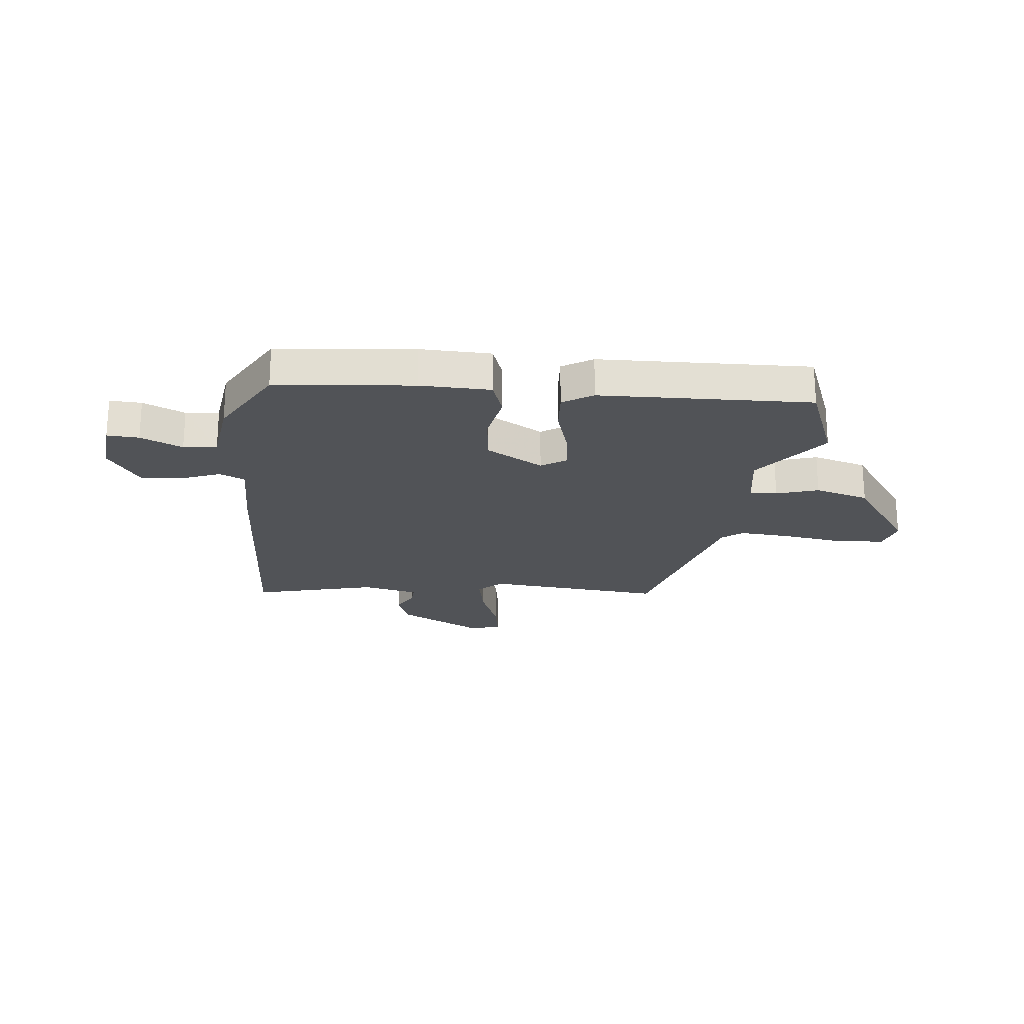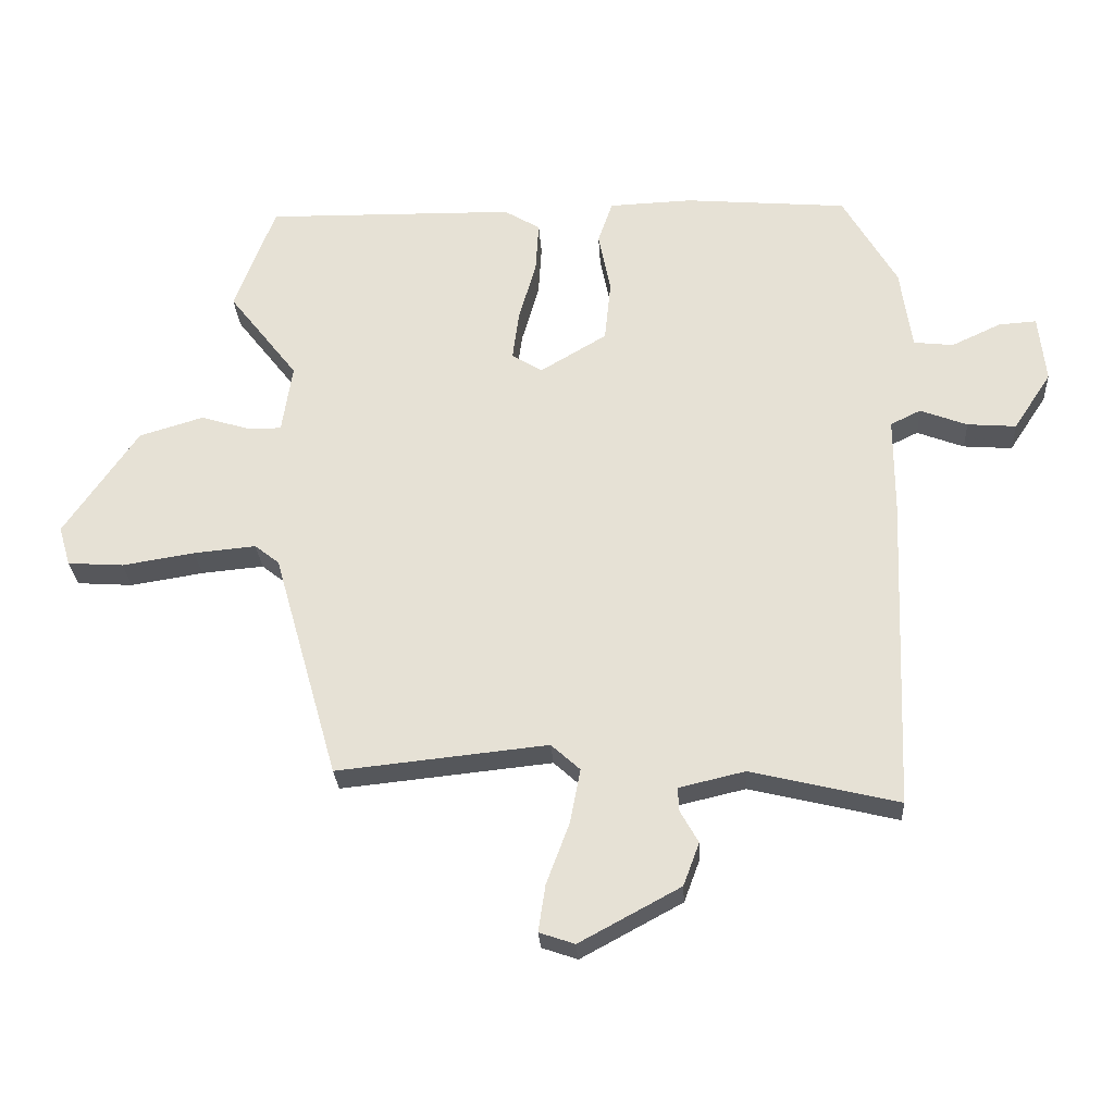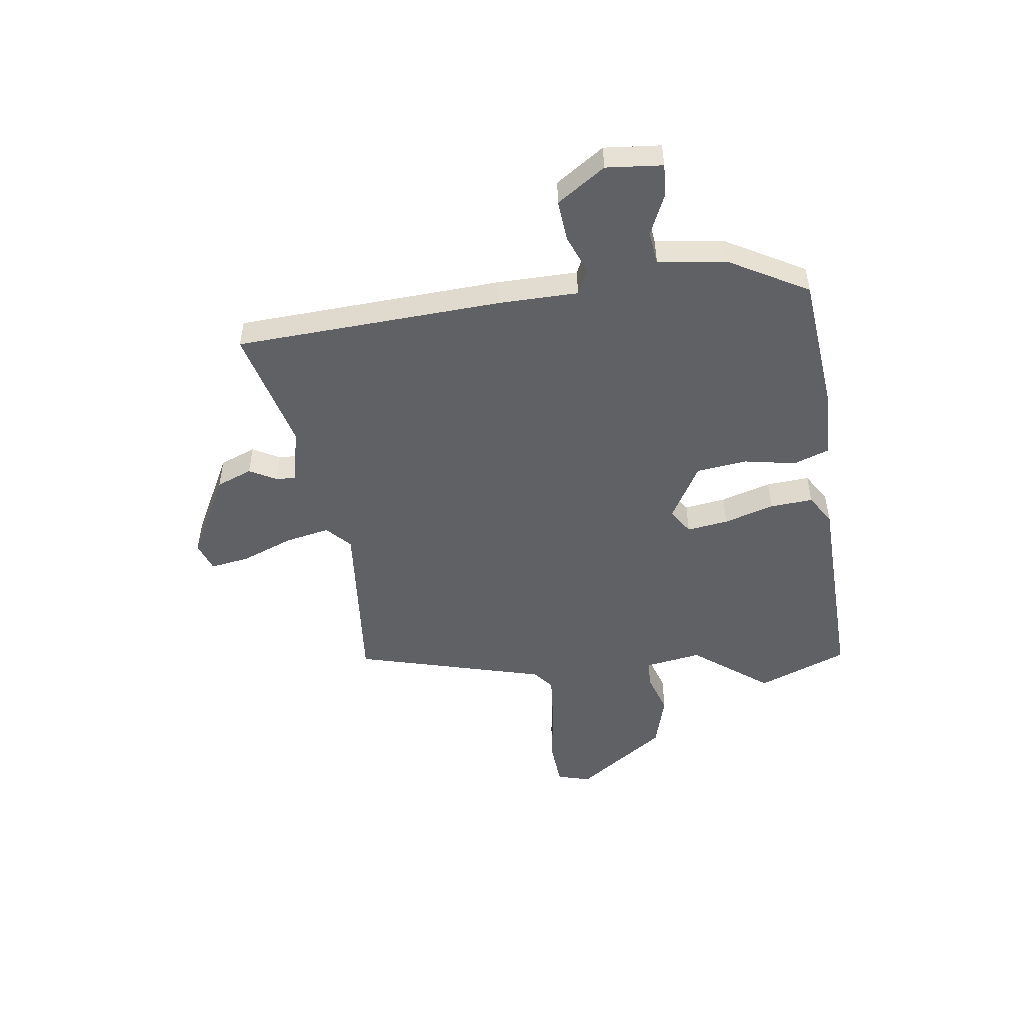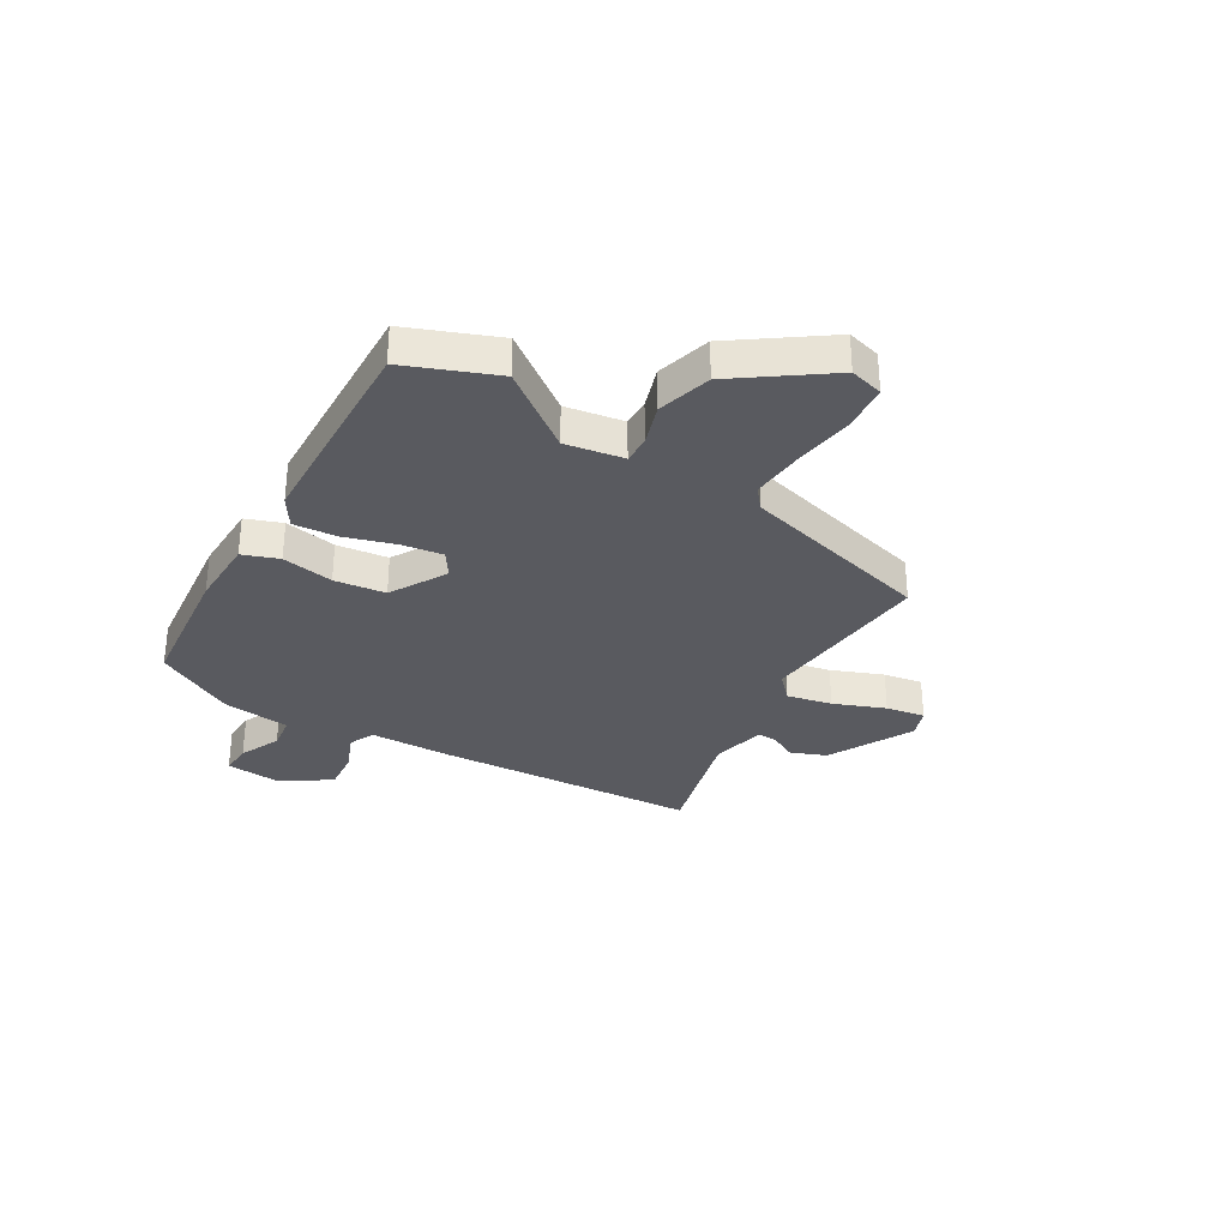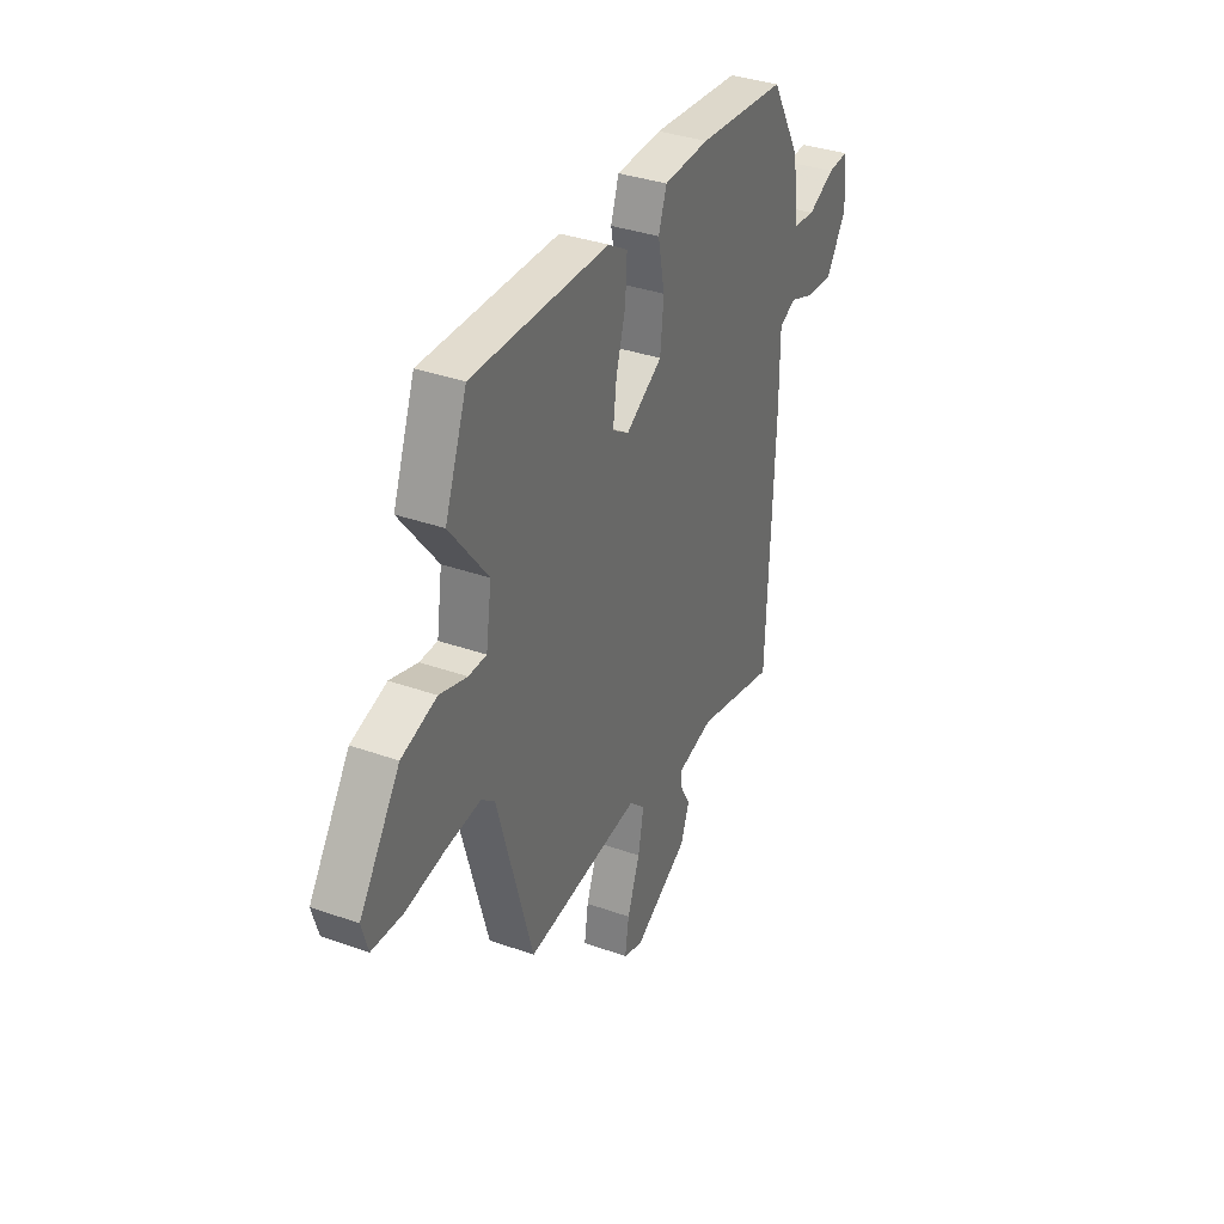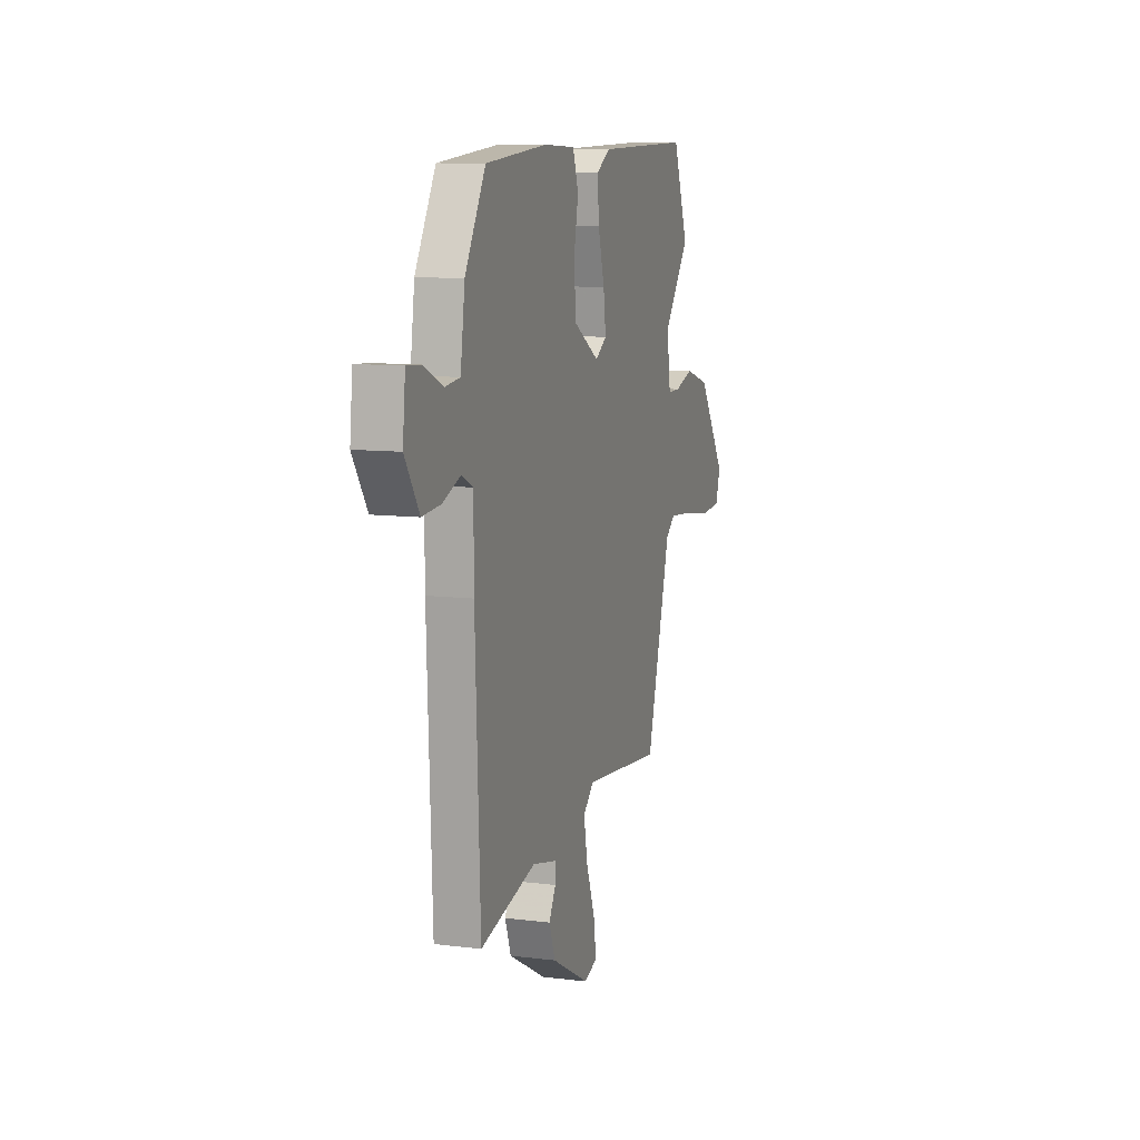
<metadata>
{"format":"obj","ext":"obj","renderer":"f3d","projection":"perspective","resolution":1024,"background":"white","views":[{"elev":-22.0,"azim":-5.4,"up":"+Y"},{"elev":-27.4,"azim":-176.5,"up":"+Z"},{"elev":-49.8,"azim":-81.5,"up":"+Y"},{"elev":-31.9,"azim":60.2,"up":"+Y"},{"elev":35.4,"azim":115.2,"up":"+Z"},{"elev":10.0,"azim":-72.4,"up":"+Z"}]}
</metadata>
<code>
v 0.496 0.07 0.51
v 0.559 0.07 0.342
v 0.451 0.07 0.203
v 0.467 0.07 0.095
v 0.518 0.07 0.095
v 0.596 0.07 0.119
v 0.696 0.07 0.089
v 0.811 0.07 -0.079
v 0.793 0.07 -0.141
v 0.706 0.07 -0.147
v 0.593 0.07 -0.129
v 0.496 0.07 -0.12
v 0.458 0.07 -0.15
v 0.357 0.07 -0.506
v 0.029 0.07 -0.472
v -0.016 0.07 -0.513
v 0 0.07 -0.597
v 0.036 0.07 -0.693
v 0.047 0.07 -0.766
v -0.008 0.07 -0.785
v -0.165 0.07 -0.7
v -0.19 0.07 -0.633
v -0.162 0.07 -0.583
v -0.16 0.07 -0.546
v -0.263 0.07 -0.522
v -0.493 0.07 -0.578
v -0.513 0.07 -0.083
v -0.513 0.07 0.067
v -0.56 0.07 0.09
v -0.633 0.07 0.062
v -0.709 0.07 0.056
v -0.768 0.07 0.146
v -0.757 0.07 0.251
v -0.698 0.07 0.247
v -0.621 0.07 0.211
v -0.559 0.07 0.218
v -0.541 0.07 0.345
v -0.457 0.07 0.491
v -0.203 0.07 0.513
v -0.073 0.07 0.508
v -0.05 0.07 0.441
v -0.069 0.07 0.345
v -0.059 0.07 0.25
v 0.045 0.07 0.188
v 0.092 0.07 0.218
v 0.082 0.07 0.295
v 0.055 0.07 0.389
v 0.05 0.07 0.469
v 0.106 0.07 0.503
v 0.496 0 0.51
v 0.559 0 0.342
v 0.451 0 0.203
v 0.467 0 0.095
v 0.518 0 0.095
v 0.596 0 0.119
v 0.696 0 0.089
v 0.811 0 -0.079
v 0.793 0 -0.141
v 0.706 0 -0.147
v 0.593 0 -0.129
v 0.496 0 -0.12
v 0.458 0 -0.15
v 0.357 0 -0.506
v 0.029 0 -0.472
v -0.016 0 -0.513
v 0 0 -0.597
v 0.036 0 -0.693
v 0.047 0 -0.766
v -0.008 0 -0.785
v -0.165 0 -0.7
v -0.19 0 -0.633
v -0.162 0 -0.583
v -0.16 0 -0.546
v -0.263 0 -0.522
v -0.493 0 -0.578
v -0.513 0 -0.083
v -0.513 0 0.067
v -0.56 0 0.09
v -0.633 0 0.062
v -0.709 0 0.056
v -0.768 0 0.146
v -0.757 0 0.251
v -0.698 0 0.247
v -0.621 0 0.211
v -0.559 0 0.218
v -0.541 0 0.345
v -0.457 0 0.491
v -0.203 0 0.513
v -0.073 0 0.508
v -0.05 0 0.441
v -0.069 0 0.345
v -0.059 0 0.25
v 0.045 0 0.188
v 0.092 0 0.218
v 0.082 0 0.295
v 0.055 0 0.389
v 0.05 0 0.469
v 0.106 0 0.503
f 1 2 3
f 49 1 3
f 48 49 3
f 47 48 3
f 46 47 3
f 45 46 3 4
f 44 45 4
f 40 41 42
f 39 40 42
f 38 39 42
f 37 38 42
f 36 37 42
f 36 42 43
f 35 36 43 44
f 33 34 35
f 32 33 35
f 31 32 35
f 30 31 35
f 29 30 35
f 35 44 4
f 29 35 4
f 28 29 4
f 28 4 5
f 27 28 5
f 26 27 5
f 25 26 5
f 21 22 23
f 20 21 23
f 19 20 23
f 18 19 23
f 17 18 23
f 16 17 23 24
f 25 5 6
f 24 25 6
f 16 24 6
f 15 16 6
f 9 10 11
f 8 9 11
f 7 8 11
f 6 7 11
f 6 11 12
f 15 6 12 13
f 13 14 15
f 52 51 50
f 52 50 98
f 52 98 97
f 52 97 96
f 52 96 95
f 53 52 95 94
f 53 94 93
f 91 90 89
f 91 89 88
f 91 88 87
f 91 87 86
f 91 86 85
f 92 91 85
f 93 92 85 84
f 84 83 82
f 84 82 81
f 84 81 80
f 84 80 79
f 84 79 78
f 53 93 84
f 53 84 78
f 53 78 77
f 54 53 77
f 54 77 76
f 54 76 75
f 54 75 74
f 72 71 70
f 72 70 69
f 72 69 68
f 72 68 67
f 72 67 66
f 73 72 66 65
f 55 54 74
f 55 74 73
f 55 73 65
f 55 65 64
f 60 59 58
f 60 58 57
f 60 57 56
f 60 56 55
f 61 60 55
f 62 61 55 64
f 64 63 62
f 1 50 51 2
f 2 51 52 3
f 3 52 53 4
f 4 53 54 5
f 5 54 55 6
f 6 55 56 7
f 7 56 57 8
f 8 57 58 9
f 9 58 59 10
f 10 59 60 11
f 11 60 61 12
f 12 61 62 13
f 13 62 63 14
f 14 63 64 15
f 15 64 65 16
f 16 65 66 17
f 17 66 67 18
f 18 67 68 19
f 19 68 69 20
f 20 69 70 21
f 21 70 71 22
f 22 71 72 23
f 23 72 73 24
f 24 73 74 25
f 25 74 75 26
f 26 75 76 27
f 27 76 77 28
f 28 77 78 29
f 29 78 79 30
f 30 79 80 31
f 31 80 81 32
f 32 81 82 33
f 33 82 83 34
f 34 83 84 35
f 35 84 85 36
f 36 85 86 37
f 37 86 87 38
f 38 87 88 39
f 39 88 89 40
f 40 89 90 41
f 41 90 91 42
f 42 91 92 43
f 43 92 93 44
f 44 93 94 45
f 45 94 95 46
f 46 95 96 47
f 47 96 97 48
f 48 97 98 49
f 49 98 50 1

</code>
